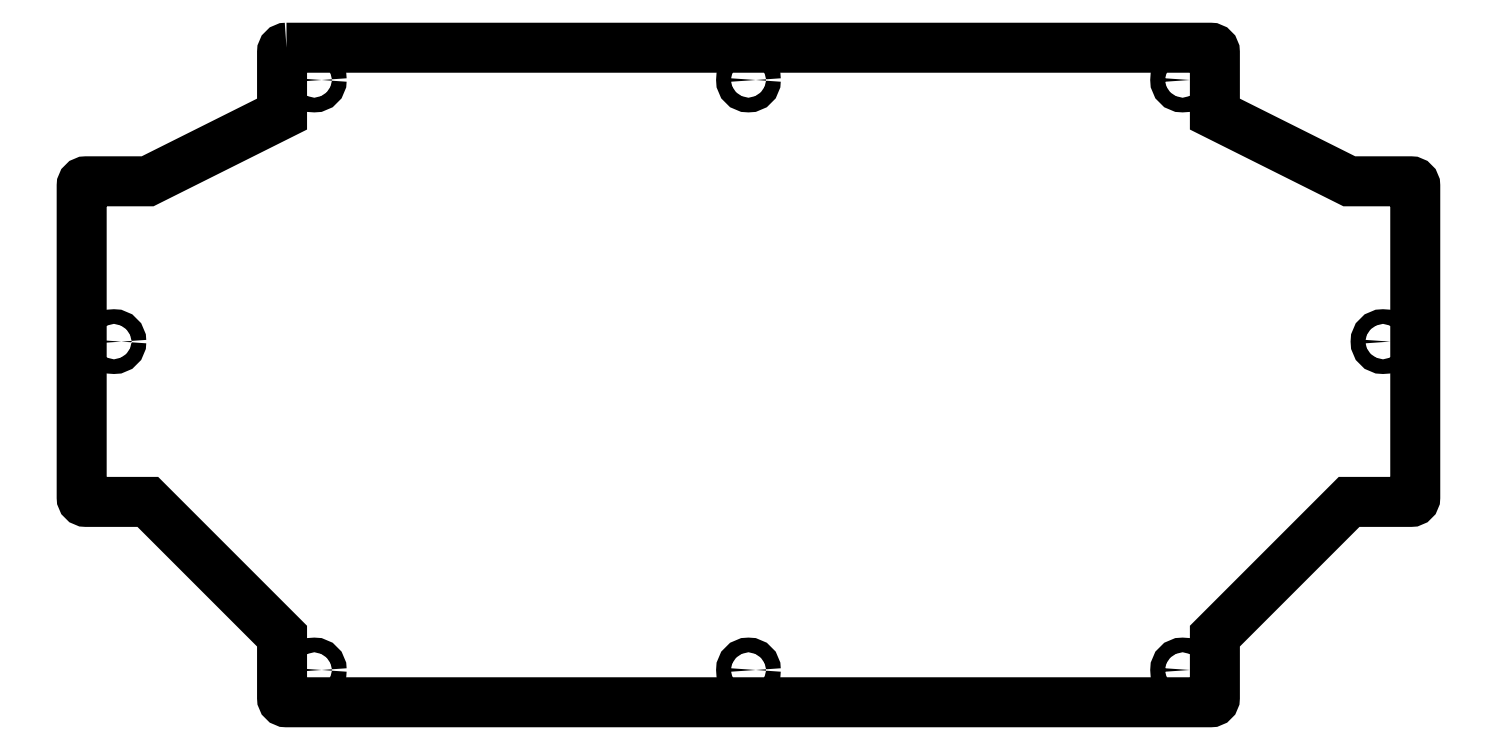
<metadata>
{"format":"dxf","ext":"dxf","renderer":"ezdxf+matplotlib","layout":"modelspace","background":"white","min_lineweight":24,"dpi":150}
</metadata>
<code>
0
SECTION
2
ENTITIES
0
LWPOLYLINE
8
0
90
24
70
1
43
0
10
-507.5
20
-0.5
42
0.4142
10
-509.5
20
-2.5
10
-509.5
20
-30.31
10
-569.9
20
-60.5
10
-597.5
20
-60.5
42
0.4142
10
-599.5
20
-62.5
10
-599.5
20
-202.5
42
0.4142
10
-597.5
20
-204.5
10
-569.8
20
-204.5
10
-509.5
20
-264.8
10
-509.5
20
-292.5
42
0.4142
10
-507.5
20
-294.5
10
-92.5
20
-294.5
42
0.4142
10
-90.5
20
-292.5
10
-90.5
20
-264.8
10
-30.21
20
-204.5
10
-2.5
20
-204.5
42
0.4142
10
-0.5
20
-202.5
10
-0.5
20
-62.5
42
0.4142
10
-2.5
20
-60.5
10
-30.12
20
-60.5
10
-90.5
20
-30.31
10
-90.5
20
-2.5
42
0.4142
10
-92.5
20
-0.5
0
CIRCLE
8
0
10
-105
20
-280
30
0
40
3.3
210
0
220
0
230
1
0
CIRCLE
8
0
10
-495
20
-280
30
0
40
3.3
210
0
220
0
230
1
0
CIRCLE
8
0
10
-105
20
-15
30
0
40
3.3
210
0
220
0
230
1
0
CIRCLE
8
0
10
-300
20
-15
30
0
40
3.3
210
0
220
0
230
1
0
CIRCLE
8
0
10
-495
20
-15
30
0
40
3.3
210
0
220
0
230
1
0
CIRCLE
8
0
10
-15
20
-132.5
30
0
40
3.3
210
0
220
0
230
1
0
CIRCLE
8
0
10
-585
20
-132.5
30
0
40
3.3
210
0
220
0
230
1
0
CIRCLE
8
0
10
-300
20
-280
30
0
40
3.3
210
0
220
0
230
1
0
ENDSEC
0
EOF

</code>
